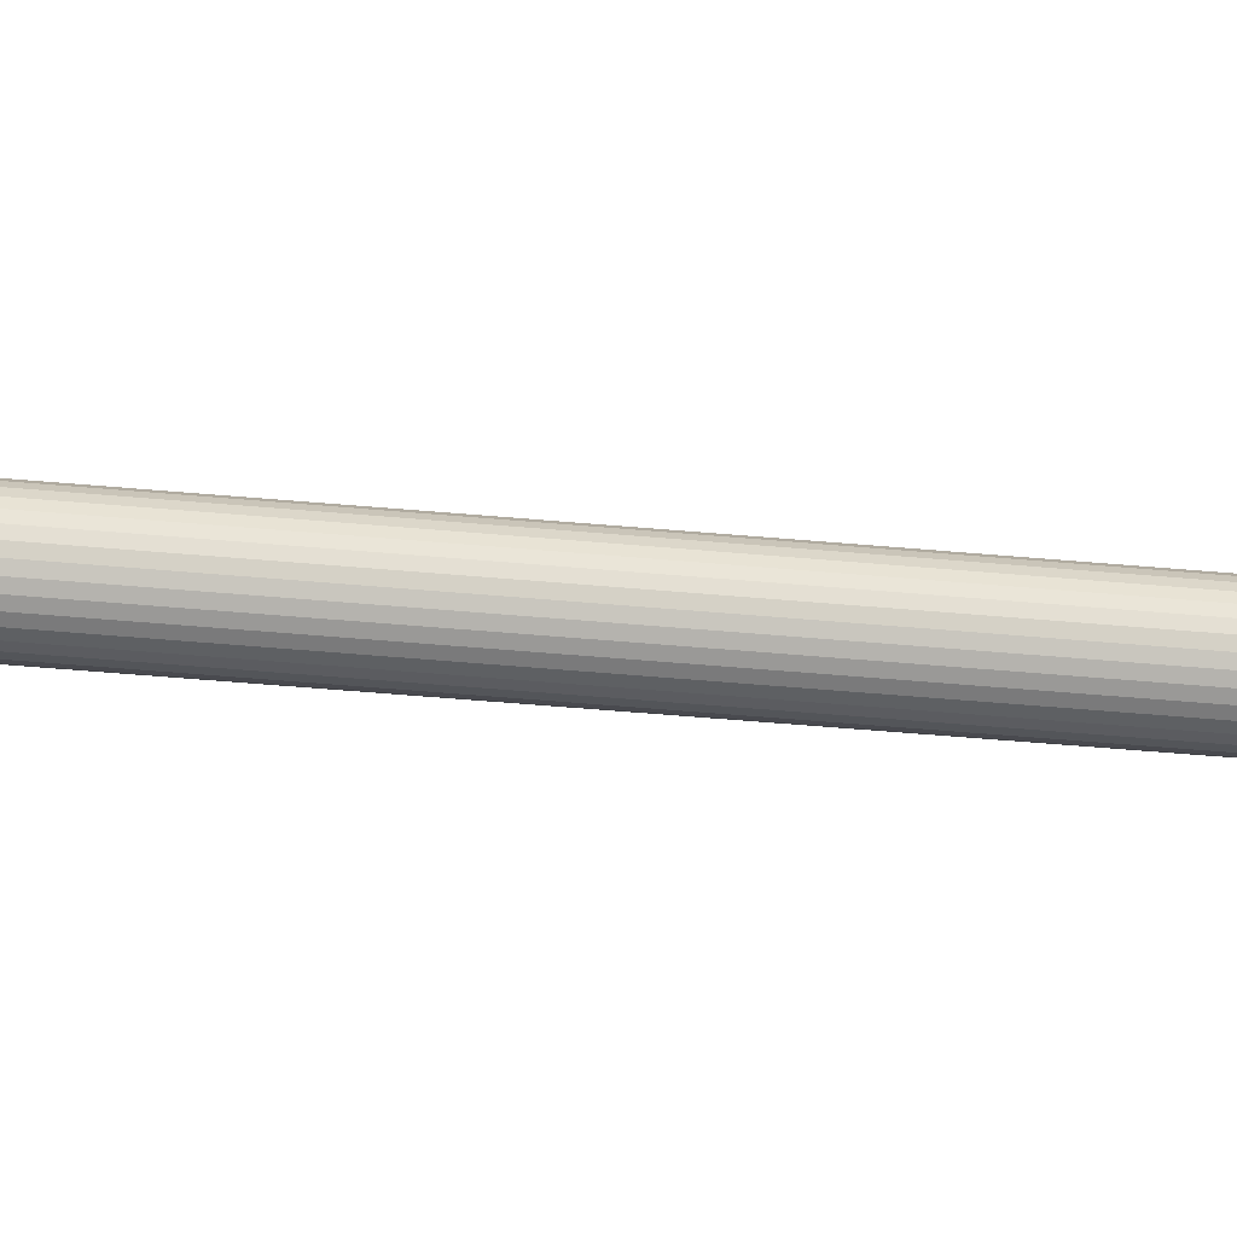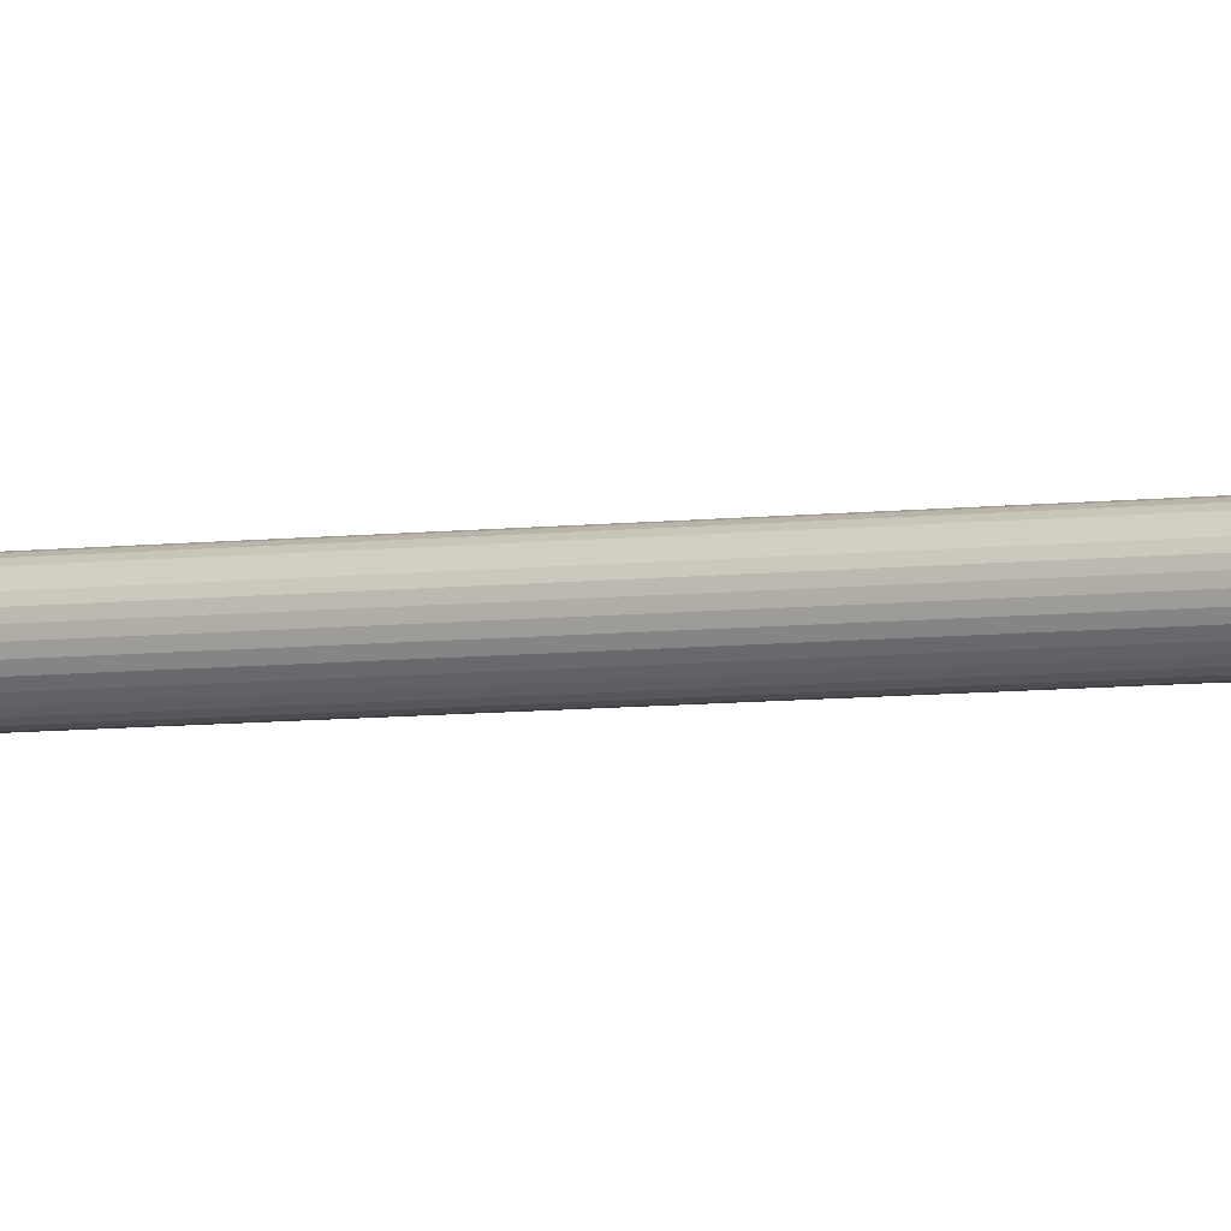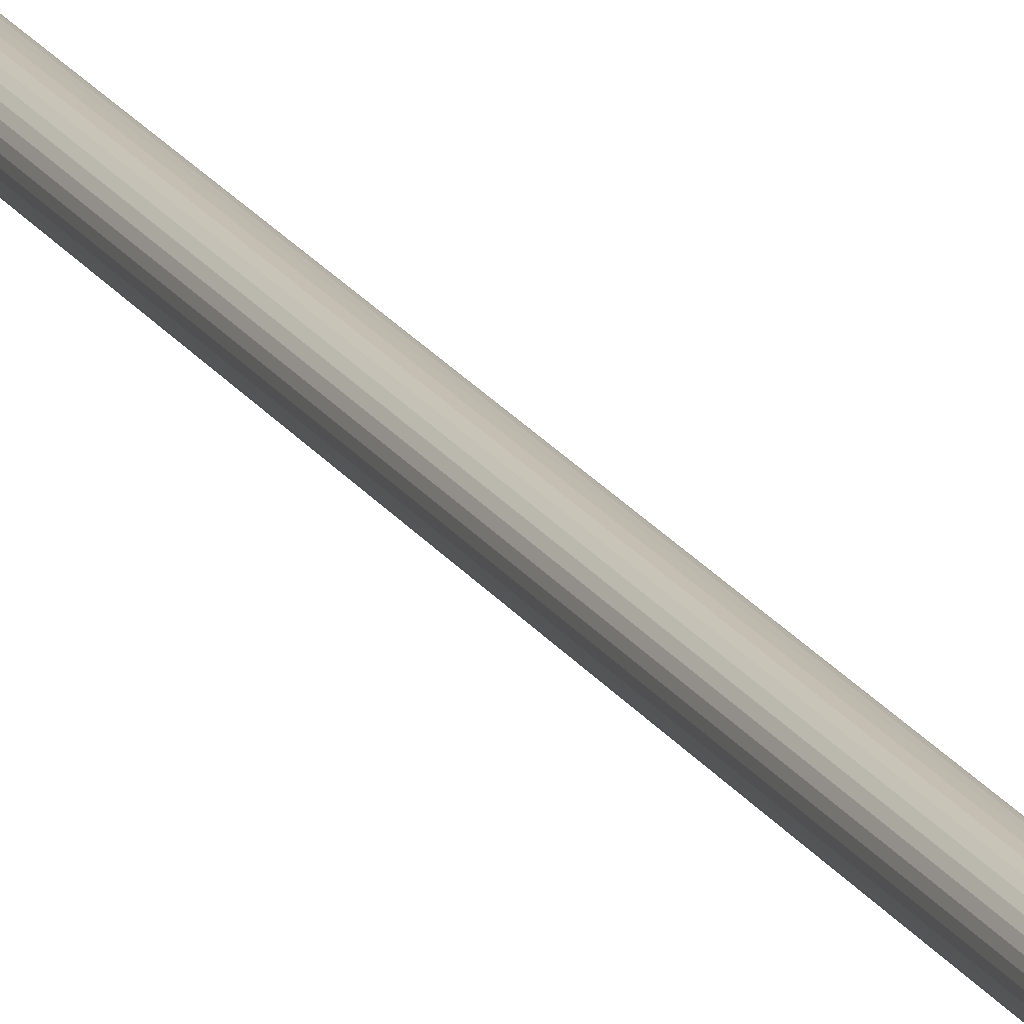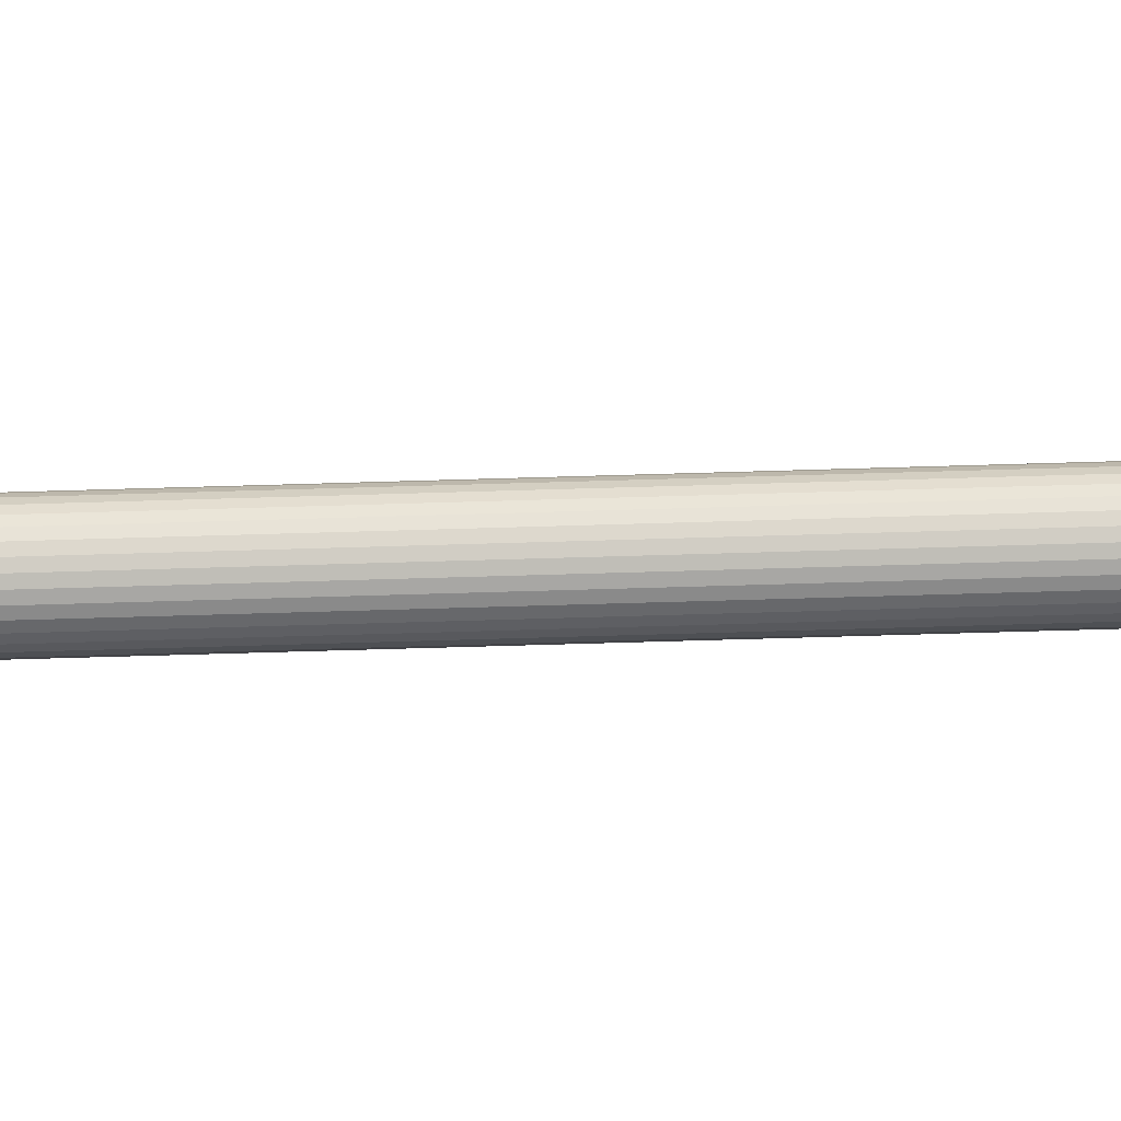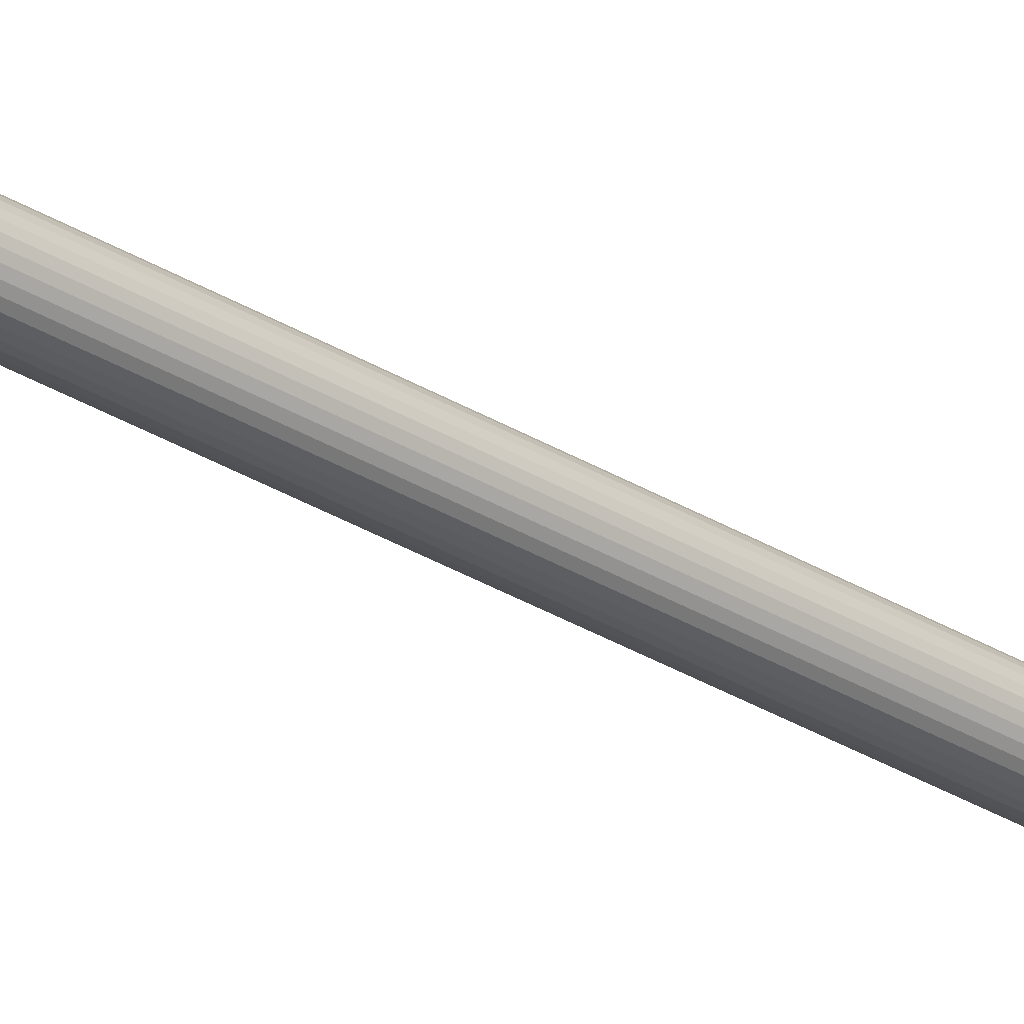
<metadata>
{"format":"obj","ext":"obj","renderer":"f3d","projection":"perspective","resolution":1024,"background":"white","views":[{"elev":-7.2,"azim":76.1,"up":"+Y"},{"elev":0.9,"azim":-56.8,"up":"+Y"},{"elev":19.6,"azim":-20.3,"up":"+Y"},{"elev":42.9,"azim":-89.8,"up":"+Y"},{"elev":-24.0,"azim":45.5,"up":"+Y"}]}
</metadata>
<code>
o Support1.002_Cylinder.007
v 34.62 11.11 -2.783
v 34.54 12.01 17.2
v 34.53 11.99 17.2
v 34.61 11.09 -2.781
v 34.53 11.96 17.2
v 34.61 11.06 -2.78
v 34.52 11.94 17.2
v 34.6 11.04 -2.779
v 34.5 11.92 17.2
v 34.58 11.02 -2.779
v 34.48 11.91 17.2
v 34.56 11.01 -2.778
v 34.46 11.89 17.2
v 34.54 11 -2.778
v 34.44 11.89 17.2
v 34.52 10.99 -2.777
v 34.41 11.88 17.2
v 34.49 10.99 -2.777
v 34.39 11.89 17.2
v 34.47 10.99 -2.778
v 34.36 11.89 17.2
v 34.45 11 -2.778
v 34.34 11.9 17.2
v 34.42 11.01 -2.779
v 34.32 11.92 17.2
v 34.4 11.02 -2.779
v 34.31 11.94 17.2
v 34.39 11.04 -2.78
v 34.3 11.96 17.2
v 34.38 11.06 -2.781
v 34.29 11.98 17.2
v 34.37 11.09 -2.782
v 34.29 12.01 17.2
v 34.37 11.11 -2.783
v 34.29 12.03 17.2
v 34.37 11.13 -2.785
v 34.3 12.06 17.19
v 34.38 11.16 -2.786
v 34.31 12.08 17.19
v 34.39 11.18 -2.786
v 34.32 12.1 17.19
v 34.4 11.2 -2.787
v 34.34 12.11 17.19
v 34.42 11.21 -2.788
v 34.36 12.12 17.19
v 34.44 11.23 -2.788
v 34.39 12.13 17.19
v 34.47 11.23 -2.789
v 34.41 12.13 17.19
v 34.49 11.24 -2.789
v 34.43 12.13 17.19
v 34.52 11.23 -2.788
v 34.46 12.12 17.19
v 34.54 11.23 -2.788
v 34.48 12.11 17.19
v 34.56 11.21 -2.787
v 34.5 12.1 17.19
v 34.58 11.2 -2.787
v 34.51 12.08 17.19
v 34.6 11.18 -2.786
v 34.53 12.06 17.19
v 34.61 11.16 -2.785
v 34.53 12.03 17.2
v 34.61 11.14 -2.784
f 1 2 3 4
f 4 3 5 6
f 6 5 7 8
f 8 7 9 10
f 10 9 11 12
f 12 11 13 14
f 14 13 15 16
f 16 15 17 18
f 18 17 19 20
f 20 19 21 22
f 22 21 23 24
f 24 23 25 26
f 26 25 27 28
f 28 27 29 30
f 30 29 31 32
f 32 31 33 34
f 34 33 35 36
f 36 35 37 38
f 38 37 39 40
f 40 39 41 42
f 42 41 43 44
f 44 43 45 46
f 46 45 47 48
f 48 47 49 50
f 50 49 51 52
f 52 51 53 54
f 54 53 55 56
f 56 55 57 58
f 58 57 59 60
f 60 59 61 62
f 3 2 63 61 59 57 55 53 51 49 47 45 43 41 39 37 35 33 31 29 27 25 23 21 19 17 15 13 11 9 7 5
f 62 61 63 64
f 64 63 2 1
f 1 4 6 8 10 12 14 16 18 20 22 24 26 28 30 32 34 36 38 40 42 44 46 48 50 52 54 56 58 60 62 64

</code>
